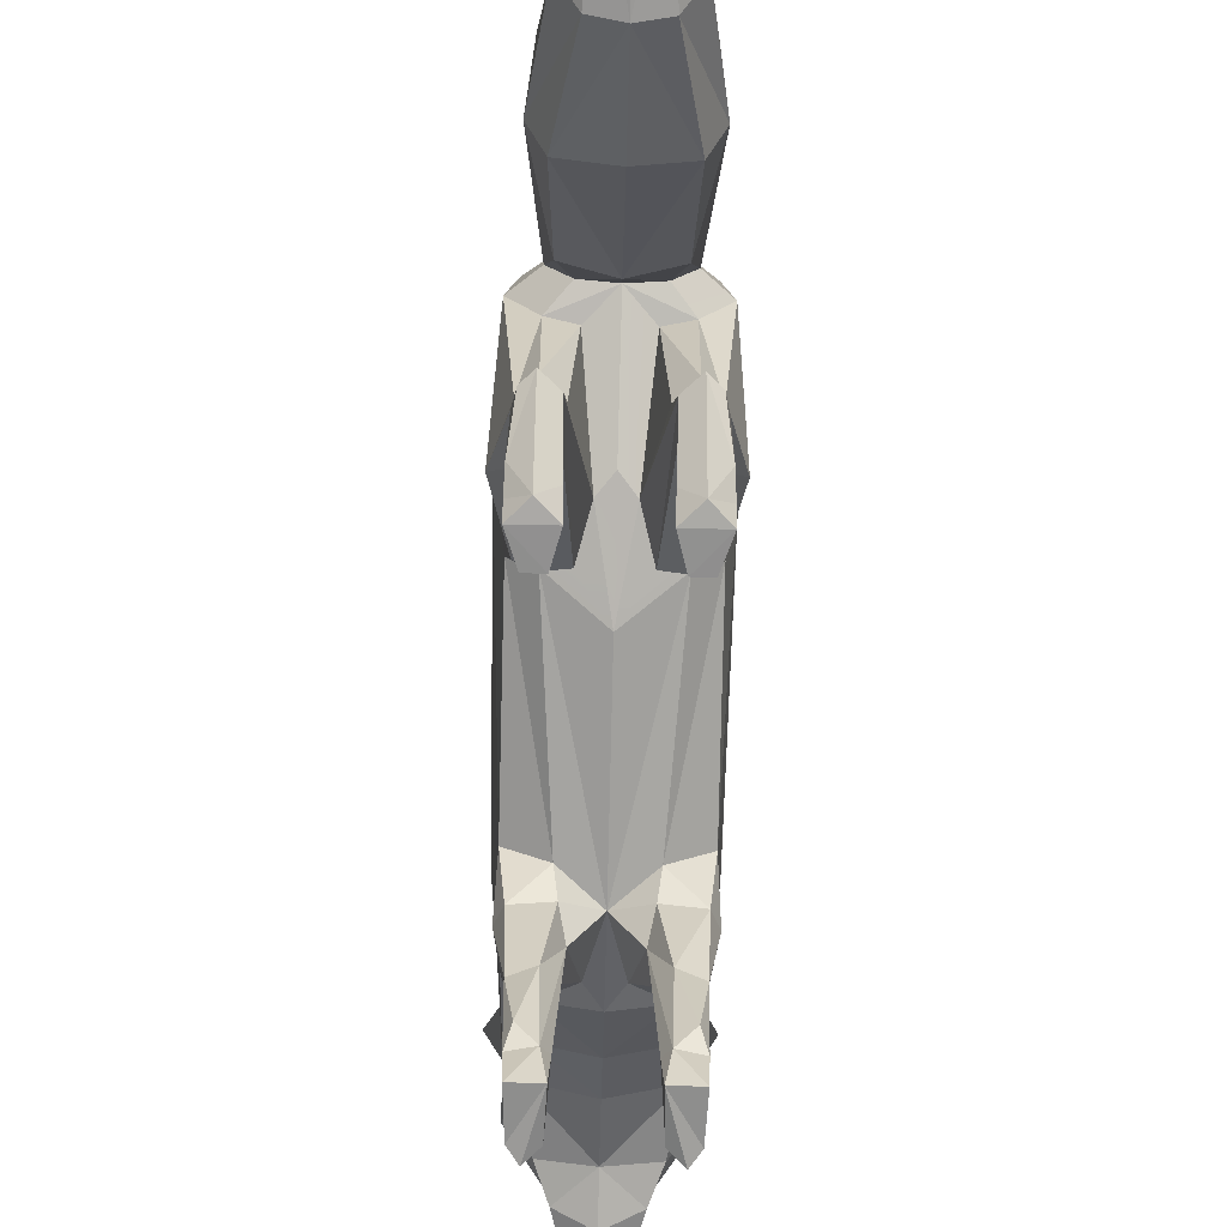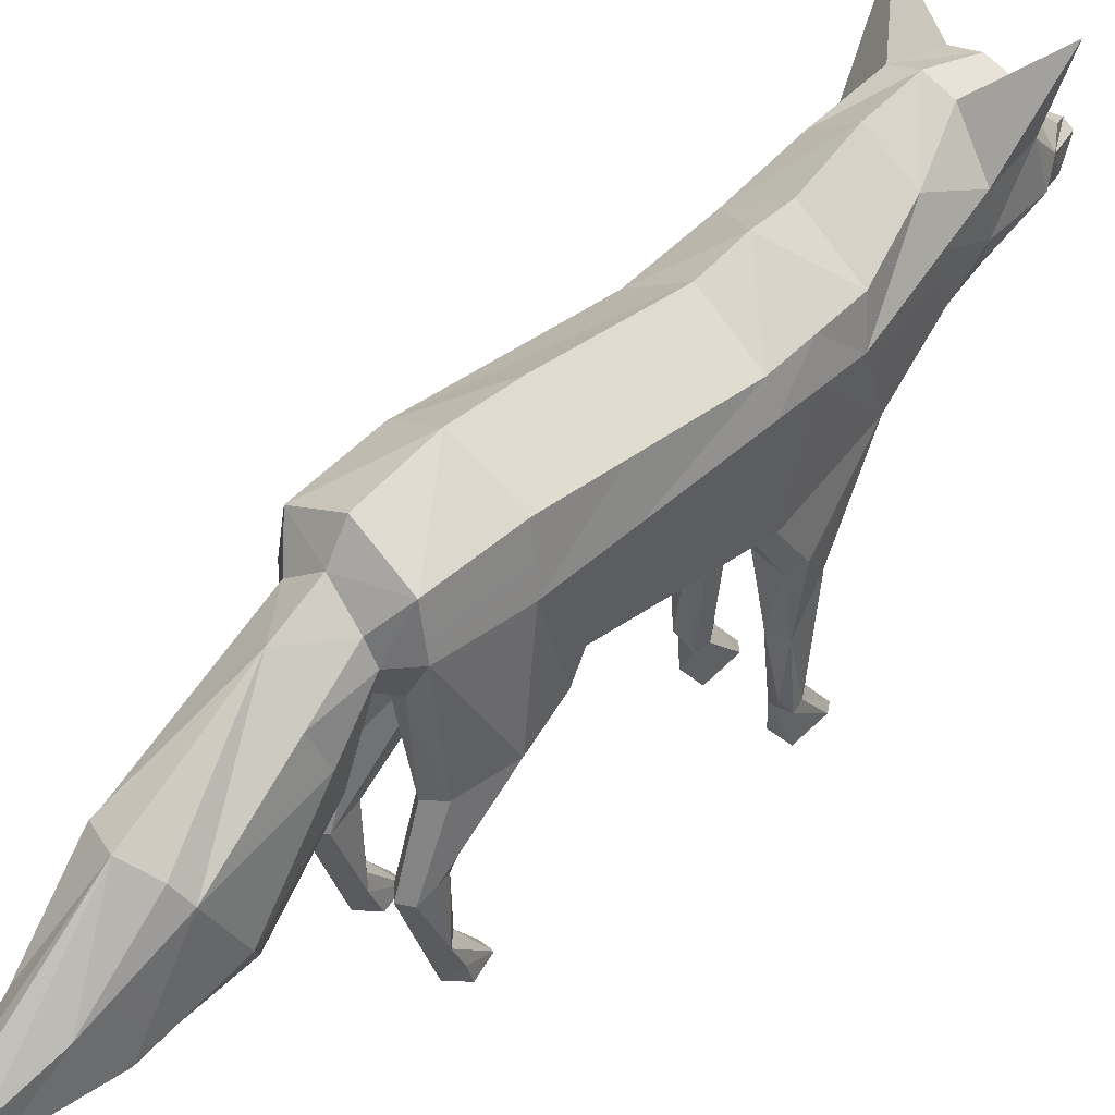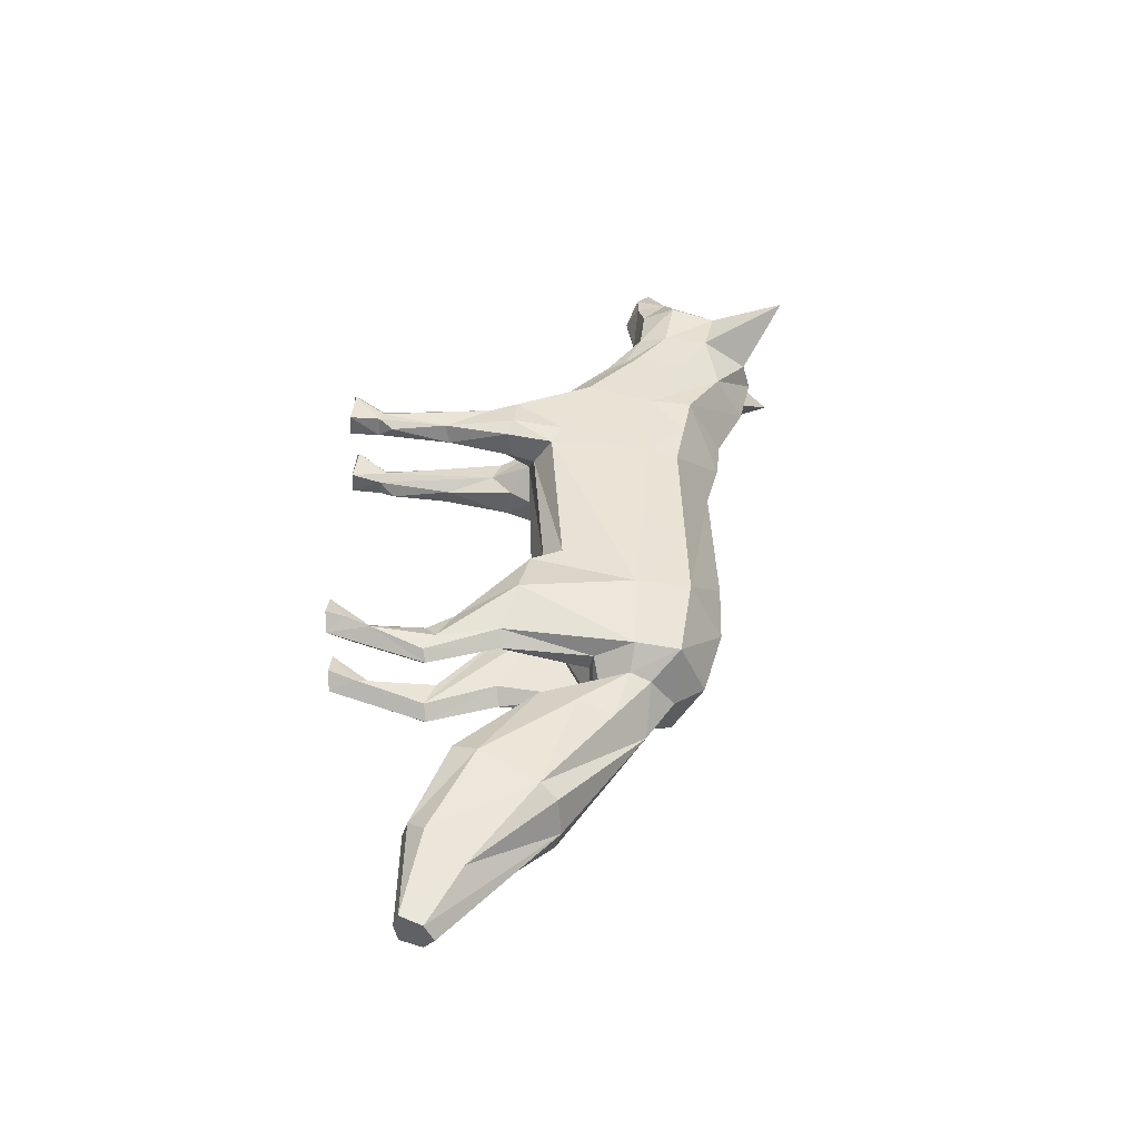
<metadata>
{"format":"obj","ext":"obj","renderer":"f3d","projection":"perspective","resolution":1024,"background":"white","views":[{"elev":-70.6,"azim":178.7,"up":"+Y"},{"elev":41.2,"azim":-134.4,"up":"+Y"},{"elev":-46.0,"azim":87.2,"up":"+Z"}]}
</metadata>
<code>
o fox1
v 0.01663 -0.07097 -0.1283
v 0.002388 -0.06745 -0.146
v 0.001692 -0.01735 -0.2514
v 0.002388 0.0446 0.3944
v 0.04883 0.05513 0.3947
v 0.03636 0.04883 0.4287
v 0.03944 0.08505 0.4362
v 0.02324 0.09421 0.457
v 0.002388 0.07316 0.4929
v 0.02833 0.04993 0.4596
v 0.01309 0.06639 0.4928
v 0.07176 0.0911 0.3862
v 0.05984 0.04799 0.3307
v 0.07158 0.07964 0.3237
v 0.03742 -0.1092 0.1872
v 0.02899 -0.1096 0.1834
v 0.03356 -0.1266 0.1761
v 0.03536 0.1699 0.3854
v 0.06837 0.1438 0.3702
v 0.08962 0.2317 0.382
v 0.002388 0.03568 0.4405
v 0.002388 0.05723 0.4929
v 0.002388 0.02055 0.33
v 0.05117 -0.01772 -0.2296
v 0.02678 -0.02134 -0.2251
v 0.0497 -0.07378 -0.08323
v 0.04003 -0.07768 -0.03766
v 0.002388 -0.08736 -0.03723
v 0.002388 -0.08707 -0.04662
v 0.008903 -0.07971 -0.08398
v 0.002388 -0.0797 -0.08398
v 0.03356 -0.1238 -0.2054
v 0.02377 -0.1115 0.1661
v 0.01419 -0.114 0.1422
v 0.02748 -0.1378 0.1449
v 0.02941 -0.2097 -0.4533
v 0.002388 -0.2159 -0.4495
v 0.02273 -0.2126 -0.5645
v 0.04675 -0.1914 -0.4733
v 0.002388 -0.05044 -0.4401
v 0.03543 -0.1487 -0.5096
v 0.02039 -0.187 -0.5744
v 0.04676 -0.07698 -0.0377
v 0.06361 -0.06151 -0.0384
v 0.03721 -0.08734 0.1097
v 0.002388 -0.06148 0.2253
v 0.01752 -0.06705 0.2018
v 0.04926 -0.0558 0.2213
v 0.05099 0.00486 0.2809
v 0.06226 0.02519 0.2788
v 0.02804 -0.0769 -0.08441
v 0.002388 -0.09287 0.1397
v 0.03157 -0.01115 -0.2521
v 0.002388 -0.1754 -0.579
v 0.002388 -0.218 -0.5623
v -0.01186 -0.07097 -0.1283
v 0.002388 -0.01273 0.2827
v -0.03159 0.04883 0.4287
v -0.04406 0.05513 0.3947
v -0.03467 0.08505 0.4362
v -0.01846 0.09421 0.457
v -0.02355 0.04993 0.4596
v -0.008314 0.06639 0.4928
v -0.06698 0.0911 0.3862
v -0.05506 0.04799 0.3307
v -0.06681 0.07964 0.3237
v -0.03264 -0.1092 0.1872
v -0.02879 -0.1266 0.1761
v -0.02422 -0.1096 0.1834
v -0.03058 0.1699 0.3854
v -0.08485 0.2317 0.382
v -0.0636 0.1438 0.3702
v -0.04639 -0.01772 -0.2296
v -0.022 -0.02134 -0.2251
v -0.03526 -0.07768 -0.03766
v -0.04493 -0.07378 -0.08323
v -0.004127 -0.07971 -0.08398
v -0.02879 -0.1238 -0.2054
v -0.01899 -0.1115 0.1661
v -0.0227 -0.1378 0.1449
v -0.009418 -0.114 0.1422
v -0.02463 -0.2097 -0.4533
v -0.01795 -0.2126 -0.5645
v -0.04197 -0.1914 -0.4733
v -0.01561 -0.187 -0.5744
v -0.03066 -0.1487 -0.5096
v -0.04198 -0.07698 -0.0377
v -0.03244 -0.08734 0.1097
v -0.05883 -0.06151 -0.0384
v -0.04448 -0.0558 0.2213
v -0.01274 -0.06705 0.2018
v -0.04622 0.00486 0.2809
v -0.05748 0.02519 0.2788
v -0.02326 -0.0769 -0.08441
v -0.02818 -0.01115 -0.2521
v -0.06684 -0.05367 -0.08337
v 0.07162 -0.05367 -0.08337
v 0.002388 -0.0867 -0.2717
v 0.04377 -0.07744 -0.28
v 0.07181 -0.05683 -0.03861
v 0.07244 -0.06713 0.1075
v 0.002388 0.1356 -0.07148
v 0.002388 0.1346 -0.04731
v 0.04385 0.1068 -0.04605
v 0.07154 0.09212 -0.1352
v 0.067 0.07781 -0.23
v 0.0765 0.02642 -0.2305
v 0.05111 0.0218 -0.2523
v 0.08228 0.02901 -0.1395
v 0.06701 -0.1211 0.1243
v 0.07213 0.1053 0.1885
v 0.002388 0.1486 0.1881
v 0.002388 0.1805 0.254
v 0.08003 0.05794 0.1832
v 0.05634 0.1458 0.2579
v 0.07437 0.1304 0.3136
v 0.03484 0.1847 0.3172
v 0.002388 0.1951 0.3166
v 0.002388 0.1785 0.3859
v 0.01934 0.1163 0.4309
v 0.002388 0.1115 0.4373
v 0.07165 0.04052 0.2772
v 0.06692 -0.08993 -0.0942
v 0.04748 -0.1679 -0.3631
v 0.07176 0.08522 0.08739
v 0.002388 0.1288 0.08739
v 0.002388 0.1439 0.1424
v 0.002388 0.1333 -0.146
v 0.002388 0.1099 -0.2296
v 0.001692 0.07465 -0.2518
v 0.08273 -0.1033 -0.1539
v 0.05138 -0.09093 -0.08638
v 0.0655 -0.1216 -0.206
v 0.05071 -0.1204 -0.2217
v 0.05889 -0.1812 -0.233
v 0.06303 -0.1837 -0.2294
v 0.06216 -0.2055 -0.2375
v 0.03553 -0.2046 -0.2341
v 0.03686 -0.192 -0.2042
v 0.0346 -0.1888 -0.2155
v 0.04594 -0.1793 -0.2357
v 0.05089 -0.1765 -0.2398
v 0.05098 -0.2019 -0.248
v 0.03309 -0.1874 -0.2204
v 0.03506 -0.1852 -0.2272
v 0.05628 -0.1718 -0.1797
v 0.07467 -0.1146 0.1423
v 0.06501 -0.1972 0.1387
v 0.03351 -0.1146 0.1241
v 0.0434 -0.1922 0.1321
v -0.06698 -0.02013 0.2164
v -0.06303 -0.1098 0.1821
v -0.04621 -0.1081 0.1982
v 0.002388 0.04188 -0.3045
v 0.04079 0.04602 -0.2561
v 0.04631 0.003125 -0.3129
v 0.06212 -0.1408 -0.3788
v 0.055 -0.03575 -0.2971
v -0.04772 0.0218 -0.2523
v -0.03741 0.04602 -0.2561
v -0.04244 0.003125 -0.3129
v -0.05113 -0.03575 -0.2971
v 0.05639 -0.07518 -0.4166
v 0.002388 -0.1753 -0.3601
v 0.0419 -0.05578 -0.4275
v 0.07647 0.1035 0.2652
v 0.05098 -0.1081 0.1982
v 0.07834 -0.009417 -0.04077
v 0.07194 0.09519 0.1376
v 0.07163 0.08933 -0.04526
v 0.06635 -0.1426 0.1696
v -0.03899 -0.07744 -0.28
v -0.06766 -0.06713 0.1075
v -0.06703 -0.05683 -0.03861
v -0.06677 0.09212 -0.1352
v -0.03907 0.1068 -0.04605
v -0.07558 0.0538 0.137
v -0.06749 -0.05506 0.1354
v -0.07525 0.05794 0.1832
v -0.06223 0.07781 -0.23
v -0.07173 0.02642 -0.2305
v -0.0775 0.02901 -0.1395
v -0.06224 -0.1211 0.1243
v -0.06736 0.1053 0.1885
v -0.05156 0.1458 0.2579
v -0.0696 0.1304 0.3136
v -0.03007 0.1847 0.3172
v 0.07176 -0.02013 0.2164
v -0.01456 0.1163 0.4309
v -0.06688 0.04052 0.2772
v -0.06214 -0.08993 -0.0942
v -0.0427 -0.1679 -0.3631
v -0.06698 0.08522 0.08739
v -0.07795 -0.1033 -0.1539
v -0.0466 -0.09093 -0.08638
v -0.06072 -0.1216 -0.206
v -0.04593 -0.1204 -0.2217
v -0.05412 -0.1812 -0.233
v -0.05739 -0.2055 -0.2375
v -0.05825 -0.1837 -0.2294
v -0.03209 -0.192 -0.2042
v -0.04116 -0.1793 -0.2357
v -0.0462 -0.2019 -0.248
v -0.04612 -0.1765 -0.2398
v -0.02832 -0.1874 -0.2204
v -0.03075 -0.2046 -0.2341
v -0.03028 -0.1852 -0.2272
v -0.0515 -0.1718 -0.1797
v -0.02982 -0.1888 -0.2155
v -0.06023 -0.1972 0.1387
v -0.06989 -0.1146 0.1423
v -0.03863 -0.1922 0.1321
v -0.02874 -0.1146 0.1241
v -0.05161 -0.07518 -0.4166
v -0.05735 -0.1408 -0.3788
v -0.03713 -0.05578 -0.4275
v -0.07169 0.1035 0.2652
v -0.07357 -0.009417 -0.04077
v -0.06717 0.09519 0.1376
v -0.06685 0.08933 -0.04526
v -0.06158 -0.1426 0.1696
v -0.07683 0.03767 -0.04291
v -0.07589 0.0497 0.09128
v 0.0816 0.03767 -0.04291
v 0.08067 0.0497 0.09128
v 0.0678 -0.1098 0.1821
v -0.04693 -0.1301 0.1884
v 0.05171 -0.1301 0.1884
v 0.07226 -0.05506 0.1354
v 0.08035 0.0538 0.137
v -0.06123 -0.1929 -0.2198
v 0.066 -0.1929 -0.2198
v 0.05538 -0.2039 -0.1994
v 0.03382 -0.2847 -0.2037
v 0.06703 -0.2643 -0.2108
v 0.05041 -0.3142 -0.2069
v 0.06728 -0.2927 -0.1972
v 0.03807 -0.2695 -0.2006
v 0.04108 -0.3133 -0.1609
v 0.0334 -0.3158 -0.1901
v 0.06691 -0.3156 -0.1898
v 0.05741 -0.313 -0.161
v 0.05054 -0.2702 -0.1934
v 0.05783 -0.2623 0.1365
v 0.04166 -0.2797 0.1439
v 0.03304 -0.1935 0.1445
v 0.05966 -0.1989 0.1721
v 0.05119 -0.1987 0.1823
v 0.05062 -0.275 0.1755
v 0.04356 -0.1973 0.1721
v 0.03408 -0.1964 0.1655
v 0.03463 -0.2709 0.1542
v 0.0305 -0.1941 0.1489
v 0.06427 -0.1981 0.1658
v 0.03831 -0.3094 0.1941
v 0.03639 -0.3153 0.1504
v 0.06267 -0.3152 0.1505
v 0.06073 -0.311 0.193
v 0.06362 -0.2794 0.1486
v 0.06143 -0.2739 0.1607
v 0.05154 -0.3134 0.206
v -0.05061 -0.2039 -0.1994
v -0.02905 -0.2847 -0.2037
v -0.06226 -0.2643 -0.2108
v -0.04563 -0.3142 -0.2069
v -0.0625 -0.2927 -0.1972
v -0.0333 -0.2695 -0.2006
v -0.03631 -0.3133 -0.1609
v -0.02863 -0.3158 -0.1901
v -0.06213 -0.3156 -0.1898
v -0.05263 -0.313 -0.161
v -0.04577 -0.2702 -0.1934
v -0.05305 -0.2623 0.1365
v -0.02827 -0.1935 0.1445
v -0.03688 -0.2797 0.1439
v -0.05488 -0.1989 0.1721
v -0.04584 -0.275 0.1755
v -0.04641 -0.1987 0.1823
v -0.03878 -0.1973 0.1721
v -0.02985 -0.2709 0.1542
v -0.0293 -0.1964 0.1655
v -0.02572 -0.1941 0.1489
v -0.05666 -0.2739 0.1607
v -0.0595 -0.1981 0.1658
v -0.03353 -0.3094 0.1941
v -0.03161 -0.3153 0.1504
v -0.05595 -0.311 0.193
v -0.05789 -0.3152 0.1505
v -0.05884 -0.2794 0.1486
v -0.04676 -0.3134 0.206
f 1 2 3
f 4 5 6
f 7 8 9
f 10 7 11
f 5 12 7
f 13 14 12
f 15 16 17
f 18 19 20
f 21 6 10
f 21 10 22
f 23 13 4
f 24 25 3
f 26 27 28
f 28 29 26
f 1 30 31
f 31 2 1
f 1 25 32
f 33 34 35
f 36 37 38
f 39 36 38
f 40 41 42
f 41 39 38
f 43 44 45
f 25 1 3
f 46 47 48
f 4 13 5
f 21 4 6
f 11 7 9
f 10 6 7
f 22 10 11
f 6 5 7
f 49 48 50
f 5 13 12
f 26 29 51
f 46 52 47
f 53 24 3
f 43 27 26
f 51 29 30
f 16 47 33
f 54 40 42
f 38 37 55
f 42 41 38
f 55 54 42
f 38 55 42
f 56 3 2
f 48 49 57
f 57 46 48
f 4 58 59
f 60 9 61
f 62 63 60
f 59 60 64
f 65 64 66
f 67 68 69
f 70 71 72
f 21 62 58
f 21 22 62
f 23 4 65
f 73 3 74
f 29 28 75
f 75 76 29
f 2 31 77
f 77 56 2
f 56 78 74
f 79 80 81
f 82 83 37
f 84 83 82
f 40 85 86
f 86 83 84
f 87 88 89
f 74 3 56
f 46 90 91
f 4 59 65
f 21 58 4
f 63 9 60
f 62 60 58
f 22 63 62
f 58 60 59
f 92 93 90
f 59 64 65
f 76 94 29
f 46 91 52
f 95 3 73
f 87 76 75
f 94 56 77
f 69 79 91
f 54 85 40
f 83 55 37
f 85 83 86
f 55 85 54
f 83 85 55
f 90 46 57
f 57 92 90
f 16 15 48
f 48 47 16
f 33 35 17
f 17 16 33
f 69 91 90
f 90 67 69
f 34 33 47
f 47 52 34
f 81 52 91
f 91 79 81
f 79 69 68
f 68 80 79
f 89 96 76
f 76 87 89
f 52 75 28
f 75 52 88
f 88 87 75
f 44 43 26
f 26 97 44
f 52 28 27
f 27 43 45
f 45 52 27
f 29 31 30
f 29 77 31
f 29 94 77
f 1 51 30
f 93 92 65
f 65 66 93
f 92 57 23
f 23 65 92
f 50 14 13
f 13 49 50
f 49 13 23
f 23 57 49
f 53 3 98
f 99 53 98
f 45 44 100
f 100 101 45
f 102 103 104
f 104 105 102
f 106 107 108
f 105 109 107
f 107 24 53
f 45 101 110
f 111 112 113
f 114 111 115
f 116 115 117
f 14 116 19
f 117 118 119
f 115 113 118
f 12 19 7
f 116 117 20
f 19 18 120
f 8 121 9
f 7 120 8
f 50 122 14
f 19 116 20
f 117 18 20
f 108 53 99
f 109 97 123
f 99 98 124
f 18 119 120
f 125 126 127
f 128 105 106
f 129 106 130
f 107 109 131
f 97 26 132
f 24 107 133
f 25 24 134
f 135 136 137
f 138 139 140
f 132 51 139
f 141 142 143
f 144 145 138
f 123 132 146
f 131 123 146
f 140 144 138
f 110 147 148
f 35 149 150
f 90 151 152
f 152 153 90
f 52 45 149
f 149 110 150
f 154 155 156
f 99 157 158
f 159 160 161
f 161 162 159
f 163 157 39
f 124 164 37
f 157 124 36
f 165 163 41
f 40 165 41
f 132 26 51
f 102 105 128
f 155 106 108
f 130 106 155
f 106 105 107
f 111 127 112
f 108 107 53
f 115 111 113
f 166 114 115
f 149 45 110
f 12 14 19
f 117 115 118
f 120 119 121
f 7 19 120
f 8 120 121
f 110 101 147
f 167 48 15
f 100 168 101
f 154 130 155
f 131 109 123
f 157 99 124
f 18 117 119
f 169 125 127
f 129 128 106
f 133 107 131
f 104 170 105
f 123 97 132
f 134 24 133
f 32 25 134
f 139 51 140
f 34 52 149
f 148 147 171
f 165 154 163
f 124 98 164
f 40 154 165
f 163 154 156
f 41 163 39
f 36 124 37
f 39 157 36
f 95 98 3
f 172 98 95
f 173 174 89
f 89 88 173
f 175 176 103
f 103 102 175
f 177 178 151
f 151 179 177
f 180 159 181
f 175 181 182
f 181 95 73
f 88 183 173
f 184 113 112
f 179 185 184
f 186 187 185
f 114 166 122
f 122 188 114
f 66 72 186
f 187 119 118
f 185 118 113
f 64 60 72
f 186 71 187
f 72 189 70
f 61 9 121
f 60 61 189
f 93 66 190
f 72 71 186
f 187 71 70
f 159 172 95
f 182 191 96
f 172 192 98
f 70 189 119
f 193 127 126
f 128 180 175
f 129 130 180
f 181 194 182
f 96 195 76
f 73 196 181
f 74 197 73
f 198 199 200
f 195 201 94
f 202 203 204
f 205 206 207
f 191 208 195
f 194 208 191
f 209 206 205
f 183 210 211
f 80 212 213
f 52 213 88
f 213 212 183
f 154 214 161
f 162 215 172
f 158 157 163
f 163 156 158
f 214 84 215
f 192 37 164
f 215 82 192
f 216 86 214
f 40 86 216
f 195 94 76
f 102 128 175
f 160 159 180
f 130 160 180
f 180 181 175
f 184 112 127
f 159 95 181
f 185 113 184
f 185 179 217
f 213 183 88
f 64 72 66
f 187 118 185
f 189 121 119
f 60 189 72
f 61 121 189
f 183 211 173
f 153 67 90
f 174 173 218
f 154 160 130
f 194 191 182
f 215 192 172
f 70 119 187
f 127 193 219
f 129 180 128
f 196 194 181
f 176 175 220
f 191 195 96
f 197 196 73
f 78 197 74
f 201 206 209
f 213 52 81
f 210 221 211
f 216 214 154
f 192 164 98
f 40 216 154
f 162 161 214
f 214 215 162
f 86 84 214
f 82 37 192
f 84 82 215
f 144 140 51
f 51 1 144
f 193 220 222
f 222 223 193
f 101 168 224
f 224 225 101
f 173 211 178
f 223 222 218
f 218 173 223
f 125 225 224
f 224 170 125
f 48 167 226
f 226 188 48
f 211 221 152
f 67 153 227
f 227 68 67
f 15 17 228
f 228 167 15
f 167 228 171
f 171 226 167
f 153 152 221
f 221 227 153
f 35 34 149
f 80 213 81
f 147 226 171
f 226 147 229
f 229 188 226
f 230 114 188
f 188 229 230
f 229 101 225
f 225 230 229
f 169 230 225
f 225 125 169
f 219 177 179
f 179 184 219
f 151 178 211
f 211 152 151
f 101 229 147
f 219 193 223
f 223 177 219
f 184 127 219
f 111 169 127
f 169 111 114
f 114 230 169
f 177 223 173
f 173 178 177
f 142 141 32
f 32 134 142
f 145 144 1
f 1 32 145
f 136 135 134
f 134 133 136
f 200 196 197
f 197 198 200
f 204 197 78
f 78 202 204
f 196 231 194
f 133 131 232
f 205 56 94
f 94 209 205
f 207 78 56
f 56 205 207
f 94 201 209
f 108 158 156
f 156 155 108
f 160 154 161
f 159 162 172
f 108 99 158
f 126 103 176
f 126 104 103
f 170 104 126
f 126 125 170
f 170 224 109
f 109 105 170
f 168 100 97
f 97 109 168
f 109 224 168
f 97 100 44
f 182 218 222
f 220 193 126
f 126 176 220
f 220 175 182
f 182 222 220
f 96 89 174
f 218 182 96
f 96 174 218
f 179 151 190
f 190 217 179
f 166 116 14
f 14 122 166
f 122 50 48
f 48 188 122
f 190 151 90
f 90 93 190
f 217 190 66
f 66 186 217
f 116 166 115
f 186 185 217
f 232 146 233
f 139 138 234
f 232 233 235
f 236 235 237
f 138 143 236
f 233 139 238
f 137 232 235
f 143 137 235
f 239 234 240
f 239 240 241
f 236 237 241
f 237 235 242
f 235 243 242
f 243 238 239
f 150 148 244
f 150 245 246
f 247 248 249
f 250 251 252
f 251 253 252
f 148 171 254
f 255 252 256
f 256 257 258
f 252 245 256
f 245 259 257
f 260 249 261
f 249 252 255
f 259 260 258
f 142 134 135
f 146 132 139
f 145 32 141
f 233 146 139
f 232 131 146
f 238 139 234
f 235 233 243
f 234 138 236
f 243 233 238
f 236 143 235
f 240 234 236
f 242 239 241
f 236 241 240
f 241 237 242
f 239 238 234
f 242 243 239
f 150 110 148
f 244 148 259
f 253 35 246
f 254 171 247
f 248 228 250
f 245 150 244
f 259 148 260
f 257 259 258
f 245 244 259
f 255 256 261
f 261 256 258
f 256 245 257
f 258 260 261
f 261 249 255
f 231 262 208
f 201 263 206
f 231 264 262
f 265 266 264
f 206 265 203
f 262 267 201
f 199 264 231
f 203 264 199
f 268 269 263
f 268 270 269
f 265 270 266
f 266 271 264
f 264 271 272
f 272 268 267
f 212 273 210
f 274 275 212
f 276 277 278
f 279 280 281
f 281 280 282
f 210 283 284
f 285 286 280
f 286 287 288
f 280 286 275
f 275 288 289
f 283 290 277
f 277 285 280
f 289 287 283
f 204 198 197
f 208 201 195
f 207 202 78
f 262 201 208
f 231 208 194
f 267 263 201
f 264 272 262
f 263 265 206
f 272 267 262
f 265 264 203
f 269 265 263
f 271 270 268
f 265 269 270
f 270 271 266
f 268 263 267
f 271 268 272
f 212 210 183
f 273 289 210
f 282 274 80
f 284 276 221
f 278 279 227
f 275 273 212
f 289 283 210
f 288 287 289
f 275 289 273
f 285 290 286
f 290 287 286
f 286 288 275
f 287 290 283
f 290 285 277
f 247 249 260
f 260 254 247
f 274 282 280
f 280 275 274
f 279 278 277
f 277 280 279
f 248 247 171
f 171 228 248
f 250 252 249
f 249 248 250
f 246 245 252
f 252 253 246
f 281 68 227
f 227 279 281
f 282 80 68
f 68 281 282
f 251 250 228
f 228 17 251
f 253 251 17
f 17 35 253
f 278 227 221
f 221 276 278
f 276 284 283
f 283 277 276
f 260 148 254
f 35 150 246
f 80 274 212
f 221 210 284
f 202 207 206
f 206 203 202
f 141 143 138
f 138 145 141
f 135 137 143
f 143 142 135
f 198 204 203
f 203 199 198
f 200 231 196
f 199 231 200
f 136 133 232
f 137 136 232
f 11 9 22
f 63 22 9

</code>
